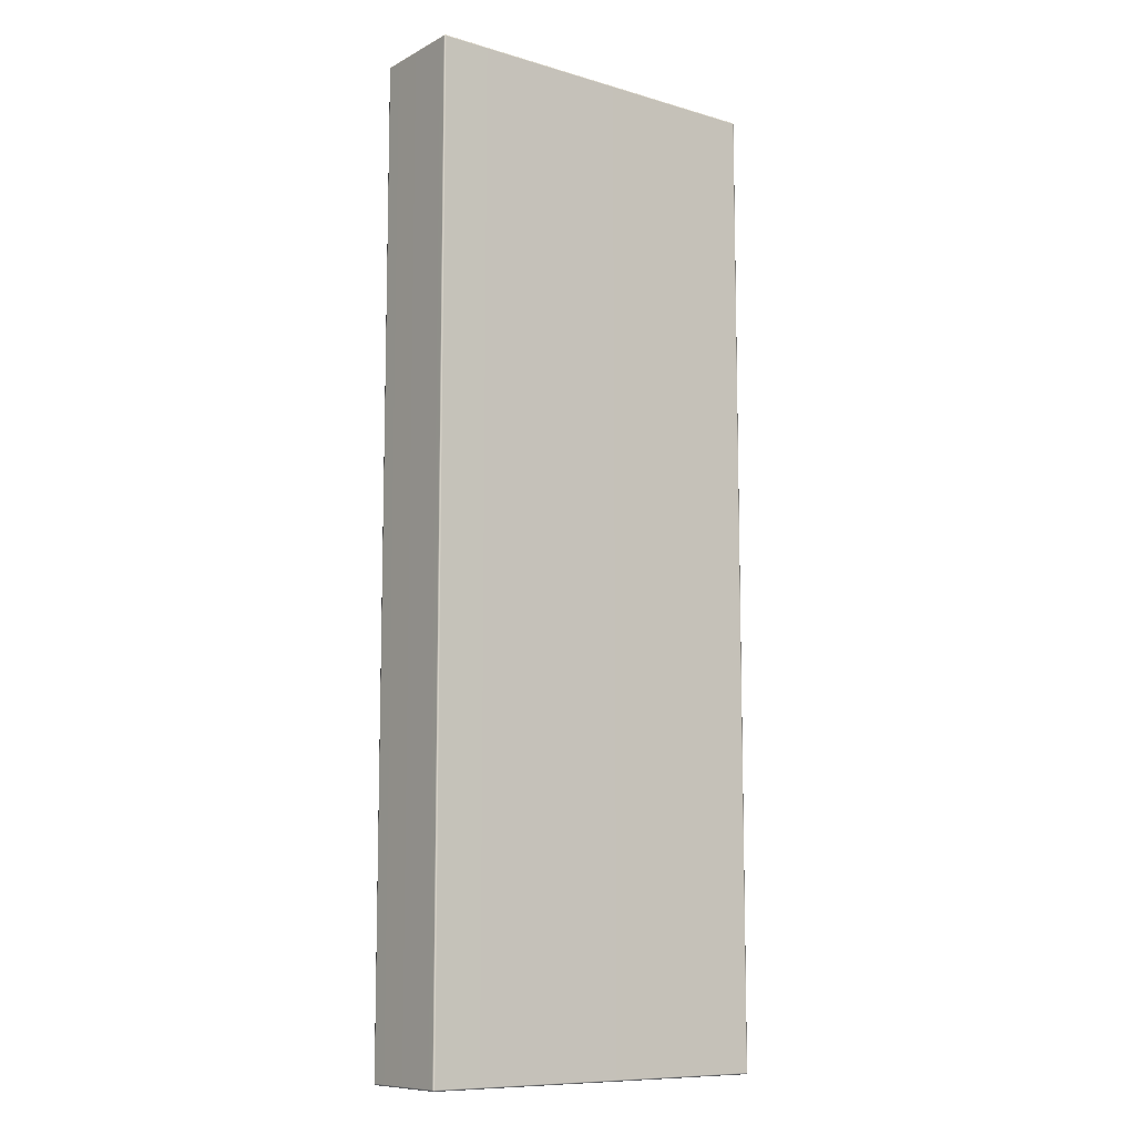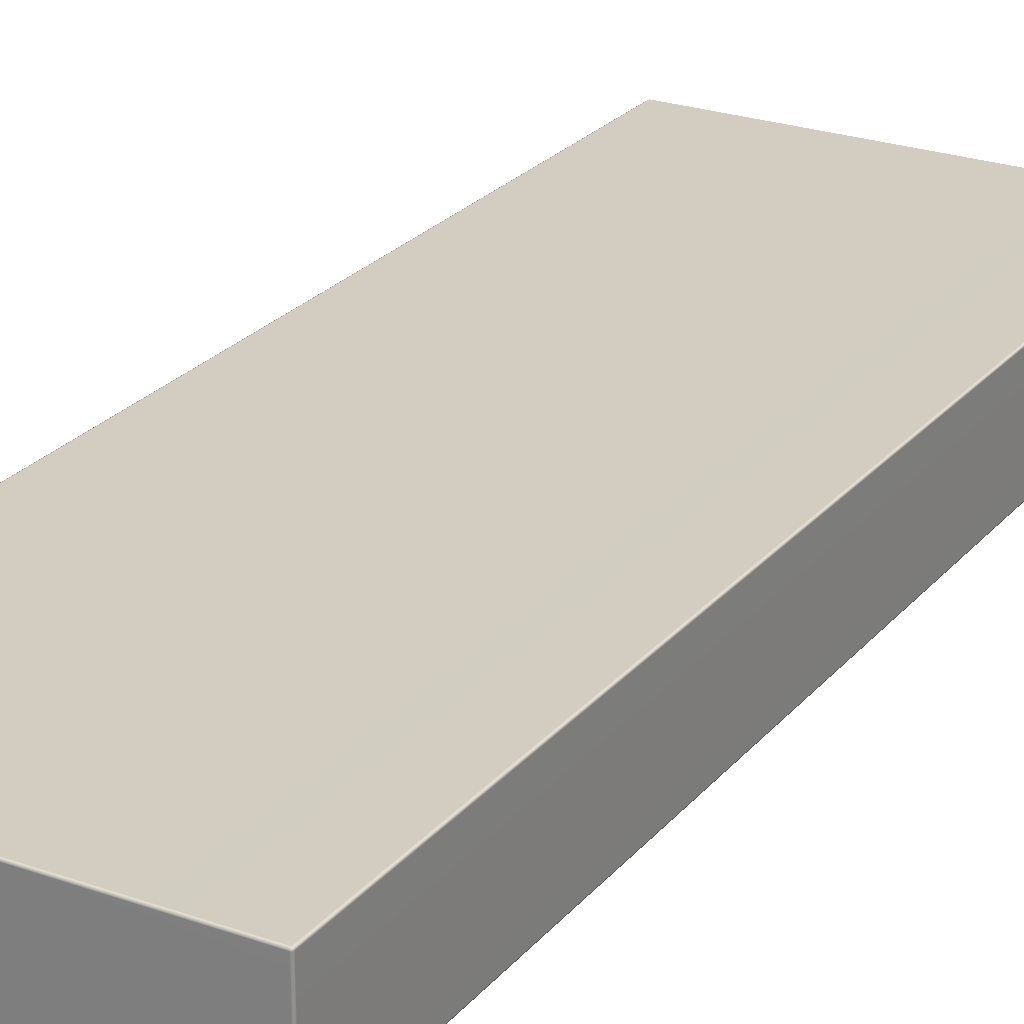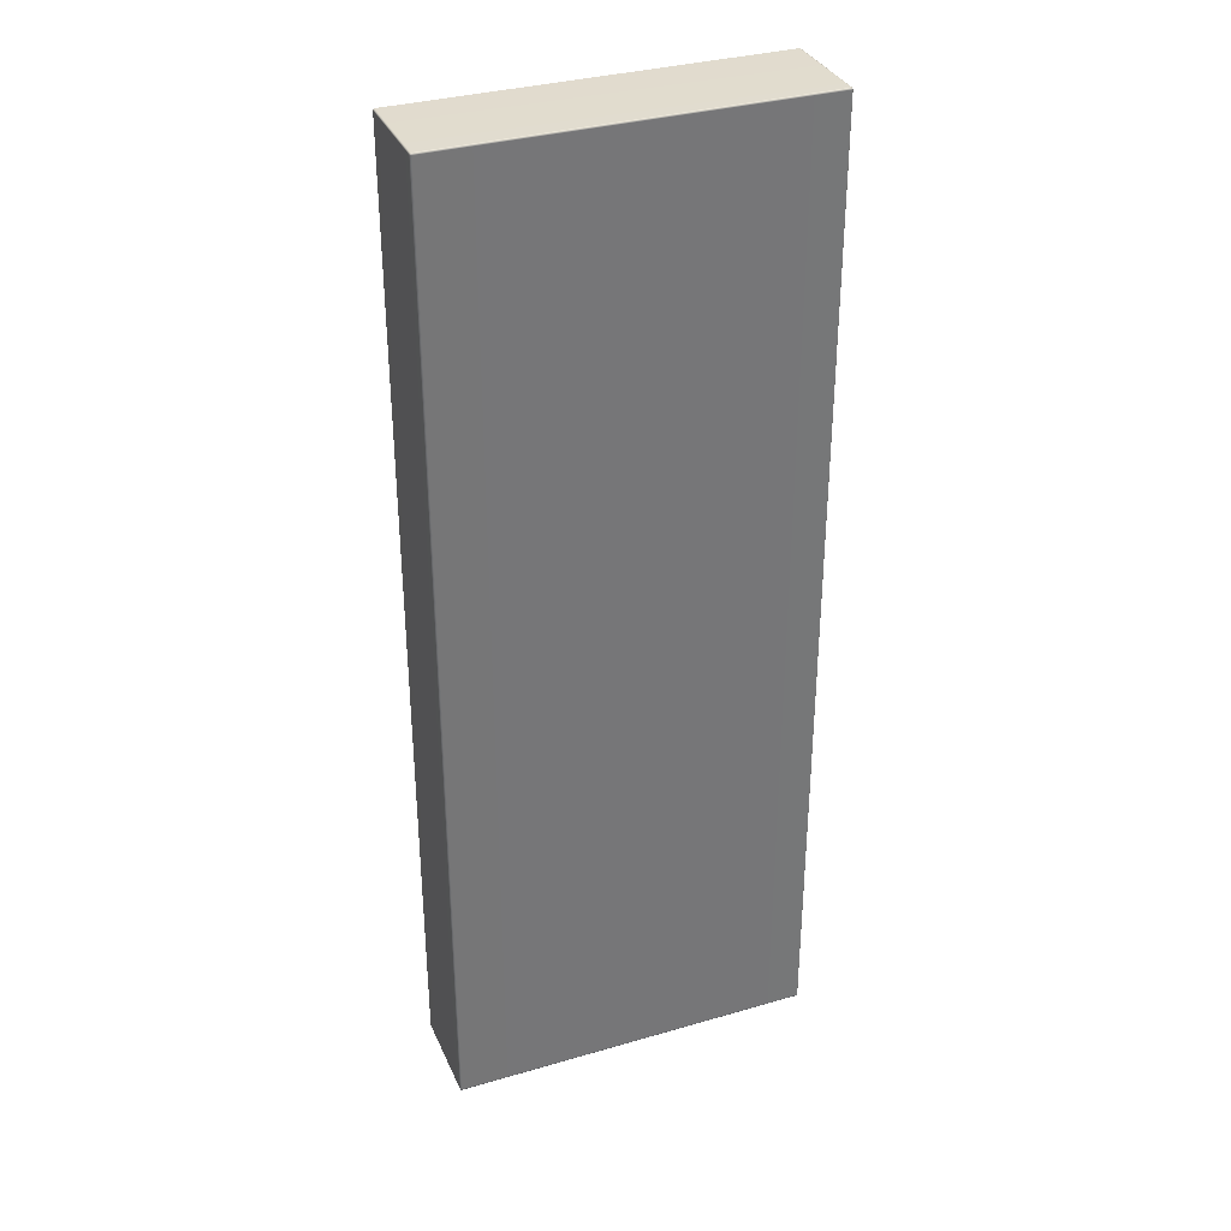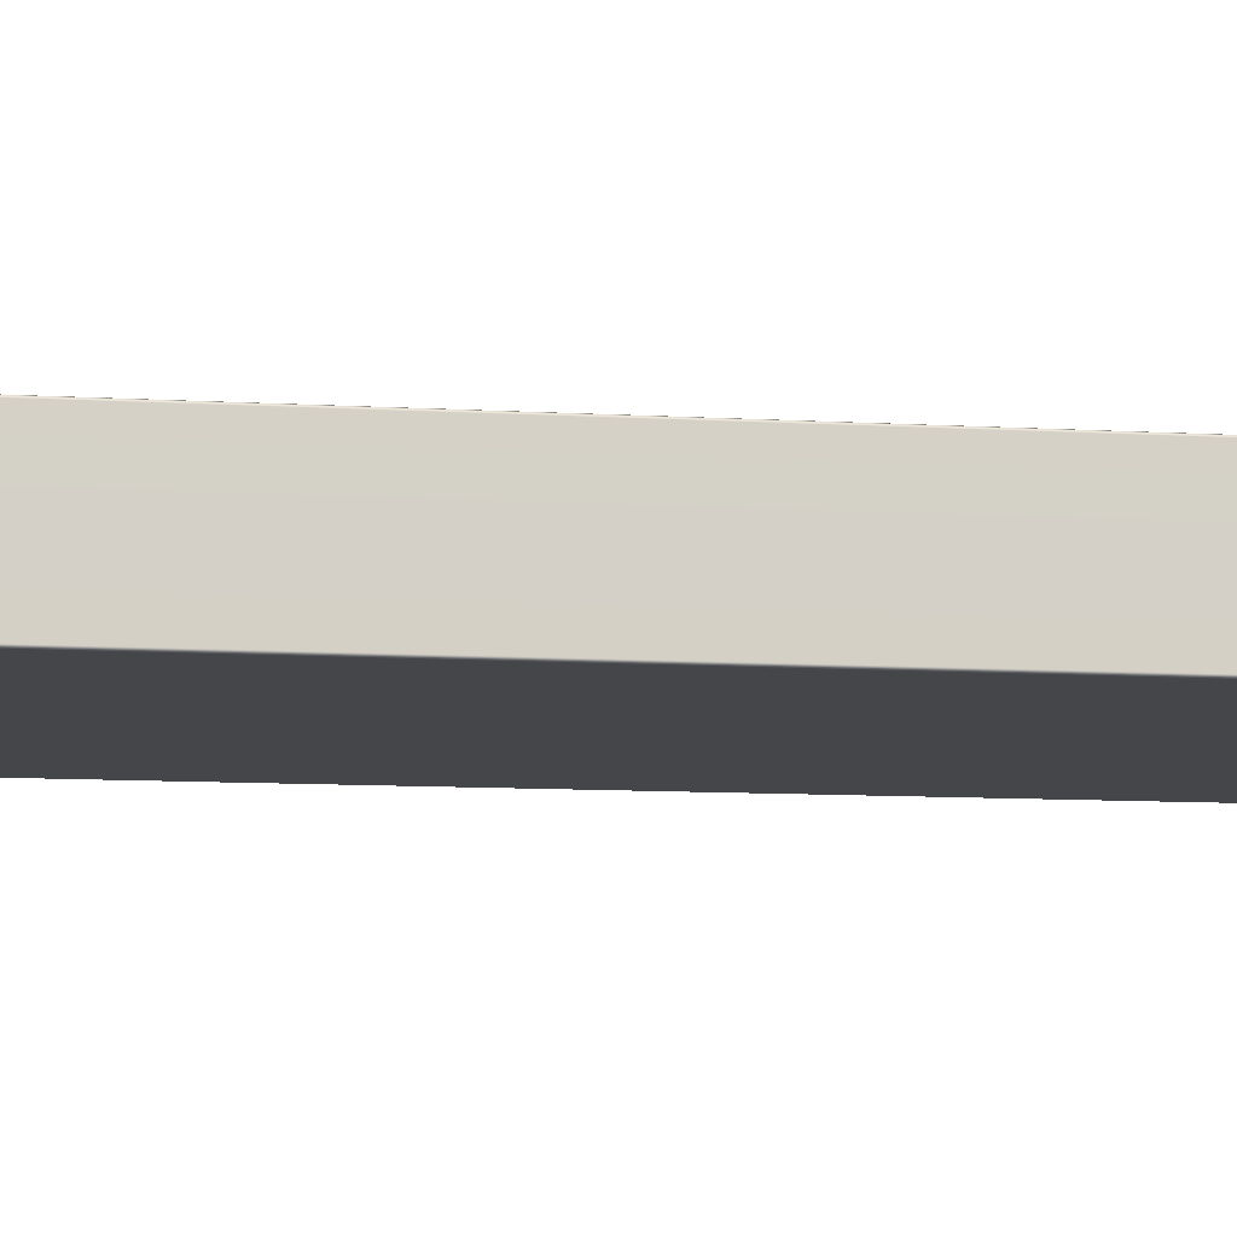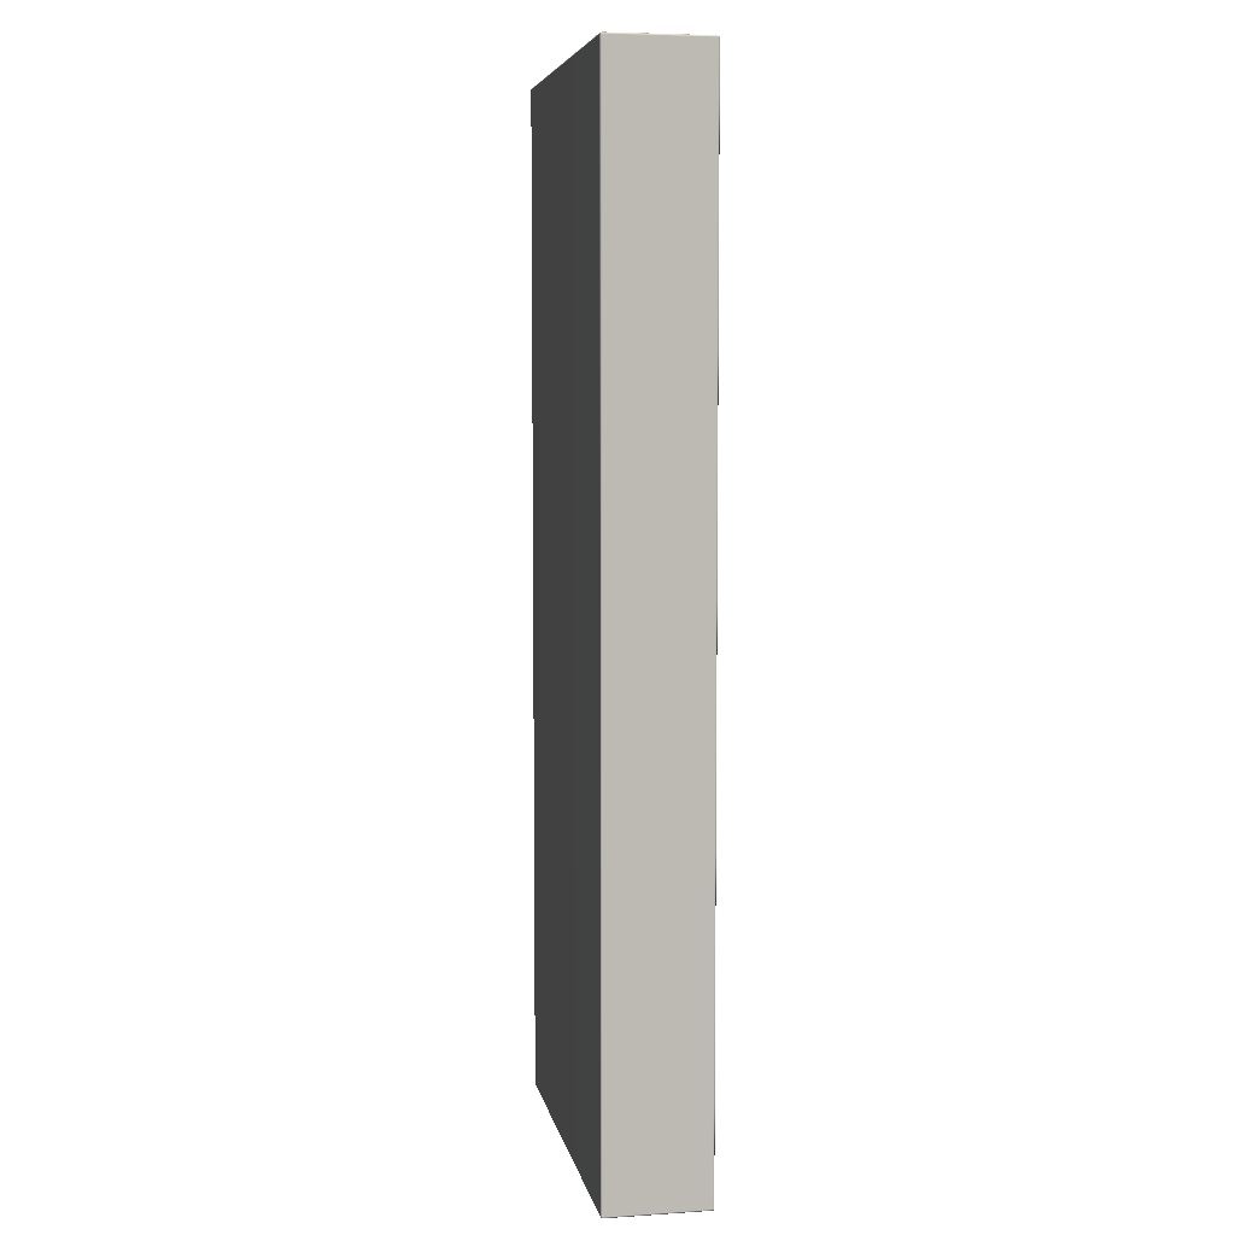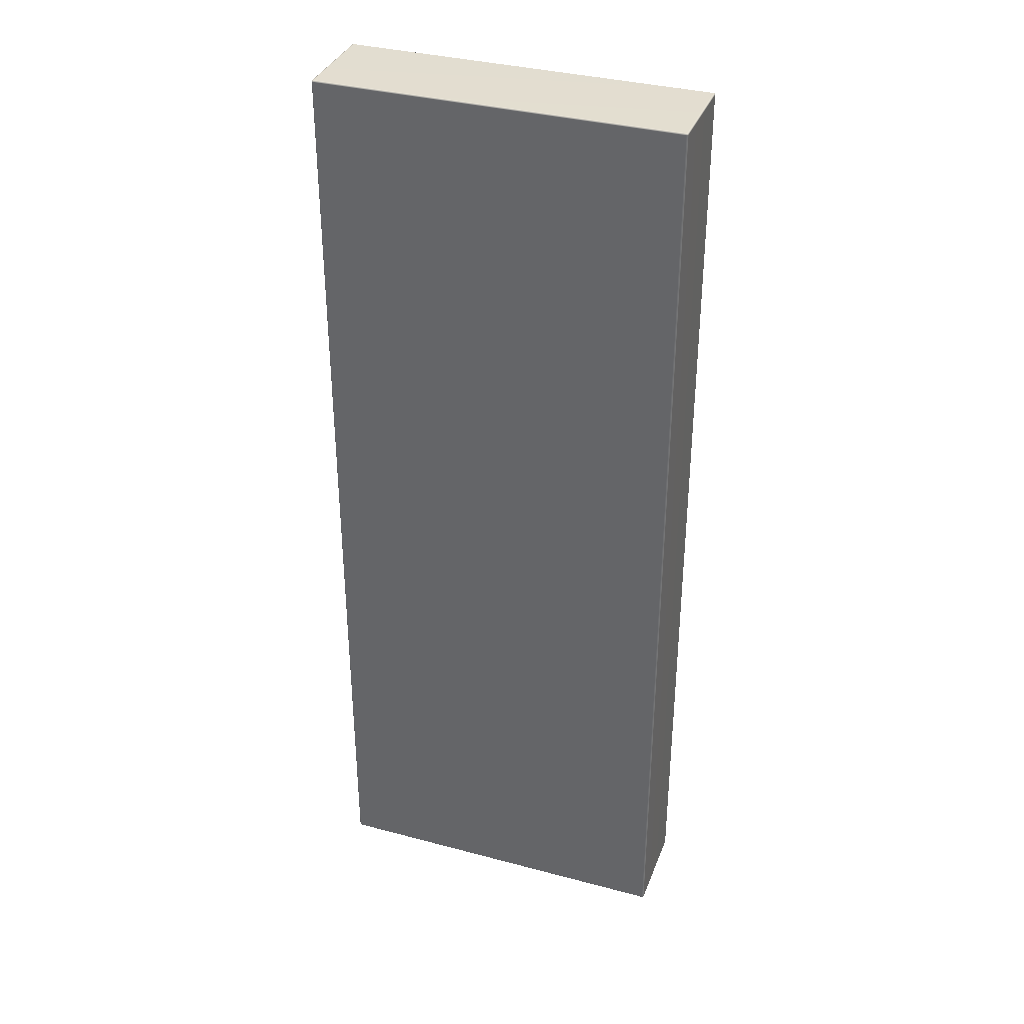
<metadata>
{"format":"obj","ext":"obj","renderer":"f3d","projection":"perspective","resolution":1024,"background":"white","views":[{"elev":-9.9,"azim":-37.1,"up":"+Z"},{"elev":24.7,"azim":30.0,"up":"+Y"},{"elev":34.0,"azim":158.5,"up":"+Z"},{"elev":-9.7,"azim":-98.8,"up":"+Y"},{"elev":6.2,"azim":79.2,"up":"+Z"},{"elev":35.5,"azim":19.4,"up":"+Z"}]}
</metadata>
<code>
g ENV_SY01_Bluejay_InnerRing_Platform_02_MO
v 7.43 0.02045 19.98
v 7.471 0.0296 19.97
v 7.48 0.02045 19.93
v 7.43 0.0003052 19.93
v -7.43 0.02045 19.98
v 7.43 0.0003052 -19.93
v 7.48 0.02045 -19.93
v -7.43 0.0003052 19.93
v 7.43 0.02045 -19.98
v 7.471 0.0296 -19.97
v -7.43 0.0003052 -19.93
v -7.43 0.02045 -19.98
v -7.48 0.02045 -19.93
v -7.471 0.0296 -19.97
v -7.48 0.02045 19.93
v -7.471 0.0296 19.97
v 7.48 0.02045 19.93
v 7.471 0.0296 19.97
v 7.48 0.06989 19.98
v 7.5 0.06989 19.93
v 7.48 0.02045 -19.93
v 7.5 3.953 19.93
v 7.48 3.953 19.98
v 7.5 0.06989 -19.93
v 7.48 4.002 19.93
v 7.471 3.993 19.97
v 7.5 3.953 -19.93
v 7.48 4.002 -19.93
v 7.48 3.953 -19.98
v 7.471 3.993 -19.97
v 7.48 0.06989 -19.98
v 7.471 0.0296 -19.97
v 7.48 0.06989 19.98
v 7.471 0.0296 19.97
v 7.43 0.02045 19.98
v 7.43 0.06989 20
v 7.48 3.953 19.98
v -7.43 0.06989 20
v -7.43 0.02045 19.98
v -7.48 0.06989 19.98
v -7.471 0.0296 19.97
v -7.43 3.953 20
v -7.48 3.953 19.98
v 7.43 3.953 20
v -7.43 4.002 19.98
v -7.471 3.993 19.97
v 7.43 4.002 19.98
v 7.471 3.993 19.97
v 7.48 4.002 19.93
v 7.471 3.993 19.97
v 7.43 4.002 19.98
v 7.43 4.023 19.93
v 7.48 4.002 -19.93
v -7.43 4.023 19.93
v -7.43 4.002 19.98
v -7.48 4.002 19.93
v -7.471 3.993 19.97
v -7.43 4.023 -19.93
v -7.48 4.002 -19.93
v 7.43 4.023 -19.93
v -7.43 4.002 -19.98
v -7.471 3.993 -19.97
v 7.43 4.002 -19.98
v 7.471 3.993 -19.97
v -7.48 4.002 19.93
v -7.471 3.993 19.97
v -7.48 3.953 19.98
v -7.5 3.953 19.93
v -7.48 4.002 -19.93
v -7.5 0.06989 19.93
v -7.48 0.06989 19.98
v -7.5 3.953 -19.93
v -7.48 0.02045 19.93
v -7.471 0.0296 19.97
v -7.5 0.06989 -19.93
v -7.48 0.02045 -19.93
v -7.48 0.06989 -19.98
v -7.471 0.0296 -19.97
v -7.48 3.953 -19.98
v -7.471 3.993 -19.97
v -7.43 4.002 -19.98
v -7.471 3.993 -19.97
v -7.48 3.953 -19.98
v -7.43 3.953 -20
v 7.43 4.002 -19.98
v -7.43 0.06989 -20
v -7.48 0.06989 -19.98
v 7.43 3.953 -20
v -7.43 0.02045 -19.98
v -7.471 0.0296 -19.97
v 7.43 0.06989 -20
v 7.43 0.02045 -19.98
v 7.48 0.06989 -19.98
v 7.471 0.0296 -19.97
v 7.48 3.953 -19.98
v 7.471 3.993 -19.97
g ENV_SY01_Bluejay_InnerRing_Platform_02_MO_0
f 3 2 1
f 4 3 1
f 1 5 4
f 4 6 3
f 6 7 3
f 5 8 4
f 4 8 6
f 6 9 7
f 9 10 7
f 9 6 11
f 8 11 6
f 12 9 11
f 11 13 12
f 13 11 8
f 13 14 12
f 15 13 8
f 8 5 15
f 5 16 15
f 19 18 17
f 20 19 17
f 17 21 20
f 20 22 19
f 22 23 19
f 21 24 20
f 22 20 24
f 22 25 23
f 25 26 23
f 22 27 25
f 27 22 24
f 27 28 25
f 27 29 28
f 27 24 29
f 29 30 28
f 24 31 29
f 24 21 31
f 21 32 31
f 35 34 33
f 36 35 33
f 33 37 36
f 36 38 35
f 38 39 35
f 38 40 39
f 40 41 39
f 40 38 42
f 42 38 36
f 43 40 42
f 37 44 36
f 44 42 36
f 42 45 43
f 45 42 44
f 45 46 43
f 47 45 44
f 44 37 47
f 37 48 47
f 51 50 49
f 52 51 49
f 49 53 52
f 52 54 51
f 54 55 51
f 54 56 55
f 56 57 55
f 54 58 56
f 58 54 52
f 58 59 56
f 53 60 52
f 60 58 52
f 58 61 59
f 58 60 61
f 61 62 59
f 60 63 61
f 60 53 63
f 53 64 63
f 67 66 65
f 68 67 65
f 65 69 68
f 68 70 67
f 70 71 67
f 69 72 68
f 68 72 70
f 70 73 71
f 73 74 71
f 70 75 73
f 72 75 70
f 75 76 73
f 75 77 76
f 77 75 72
f 77 78 76
f 79 77 72
f 72 69 79
f 69 80 79
f 83 82 81
f 84 83 81
f 81 85 84
f 84 86 83
f 86 87 83
f 85 88 84
f 84 88 86
f 86 89 87
f 89 90 87
f 86 91 89
f 88 91 86
f 91 92 89
f 91 93 92
f 93 91 88
f 93 94 92
f 95 93 88
f 88 85 95
f 85 96 95

</code>
